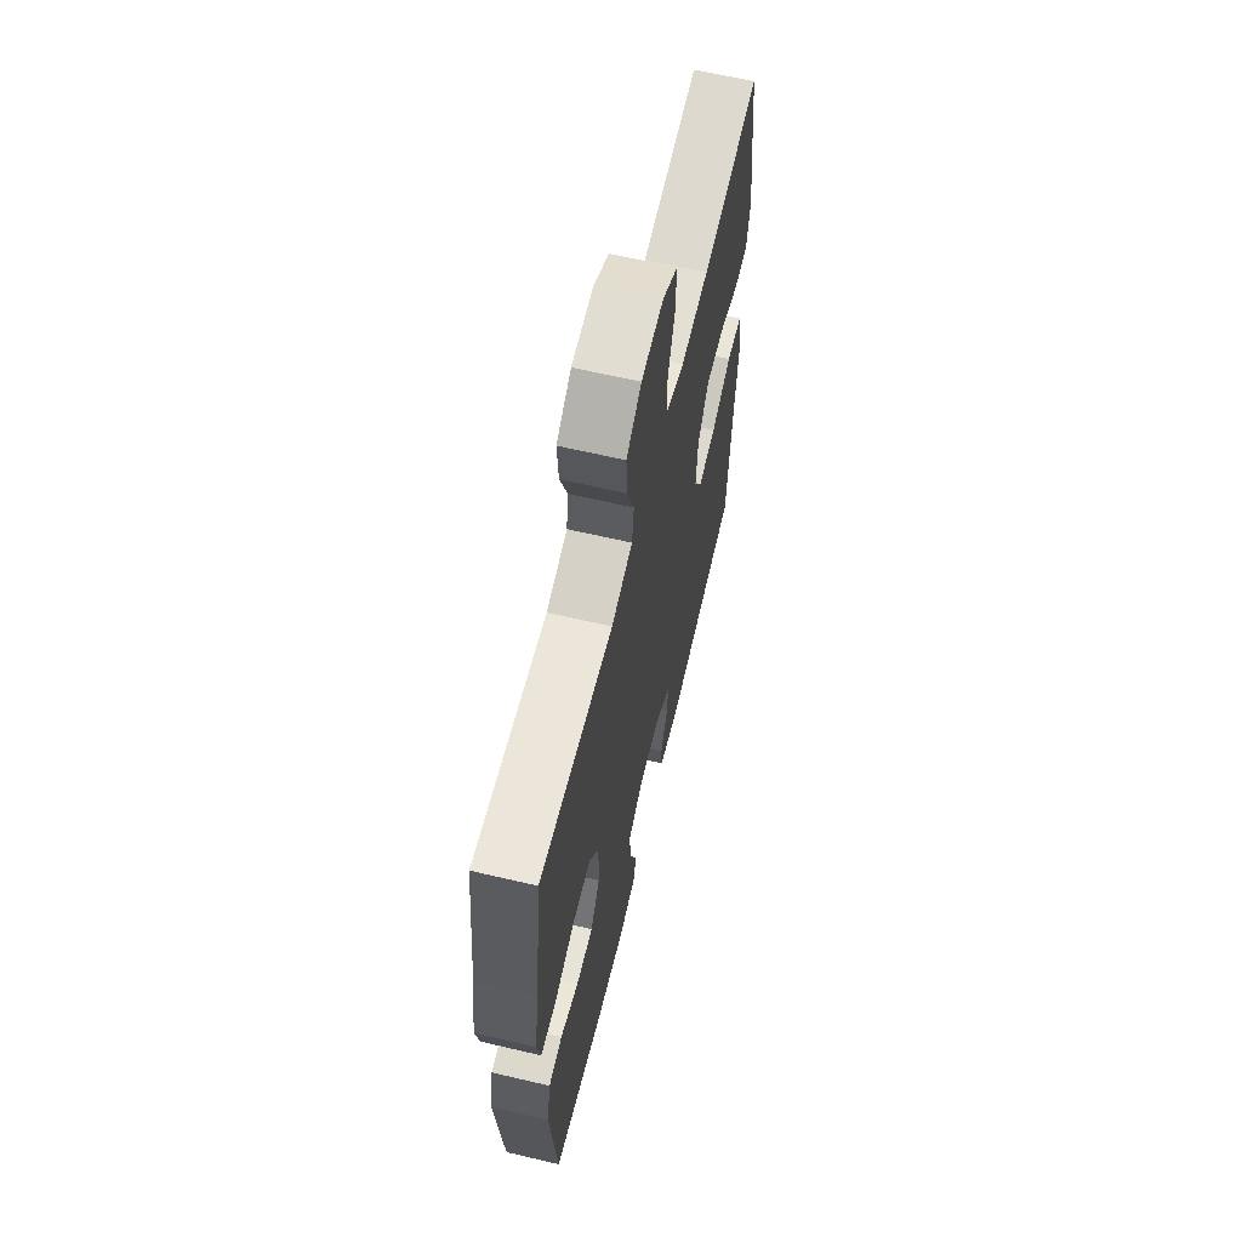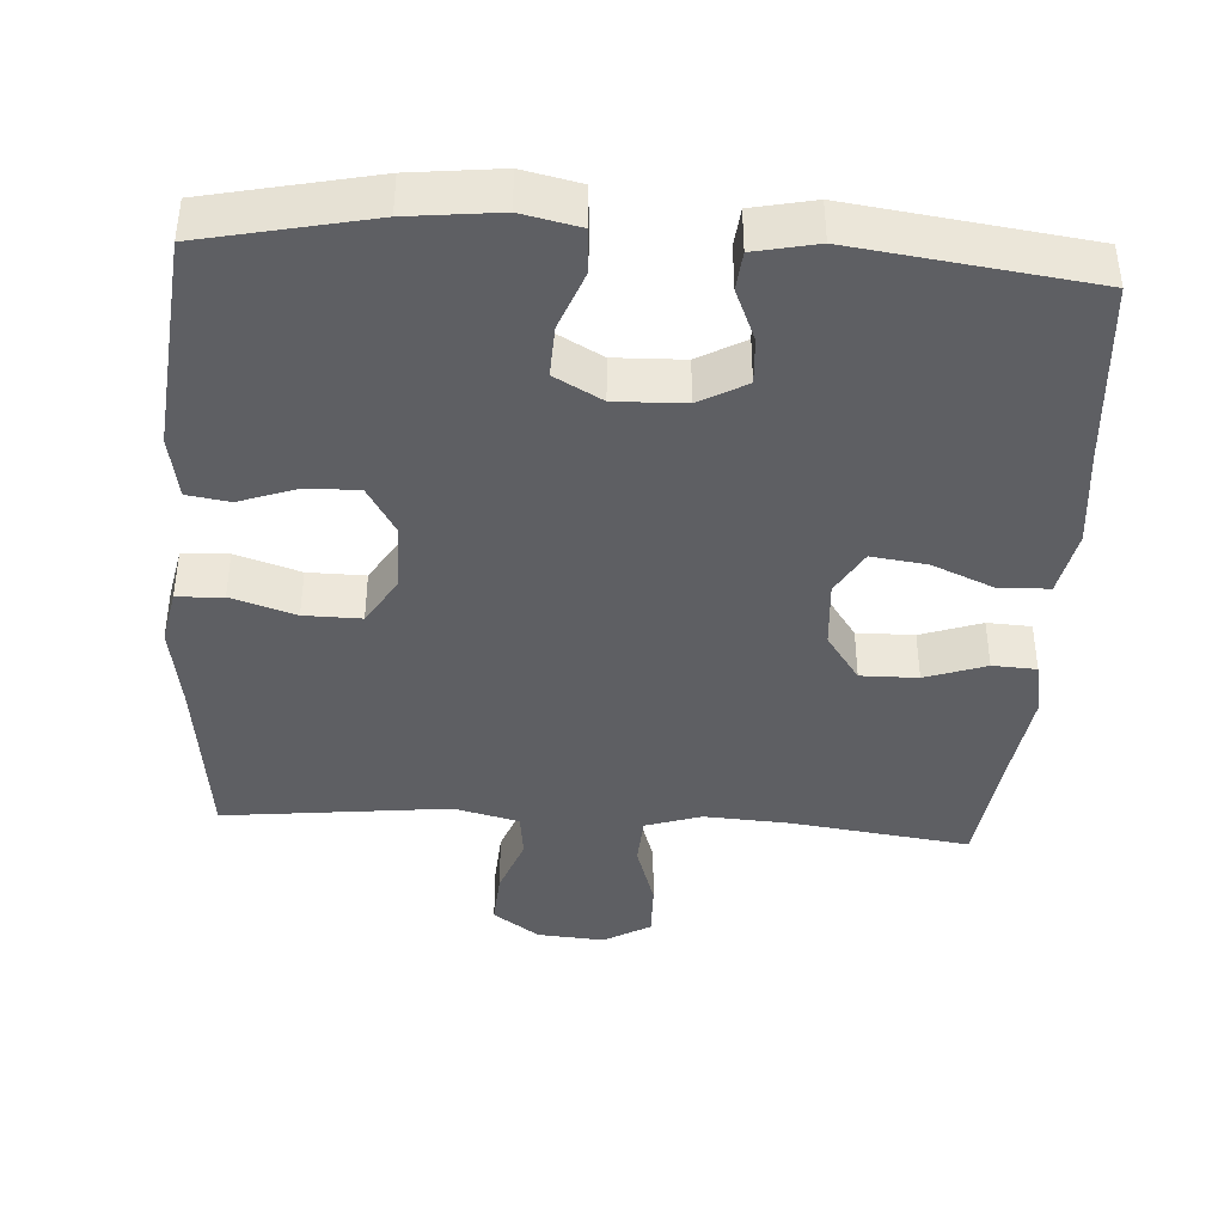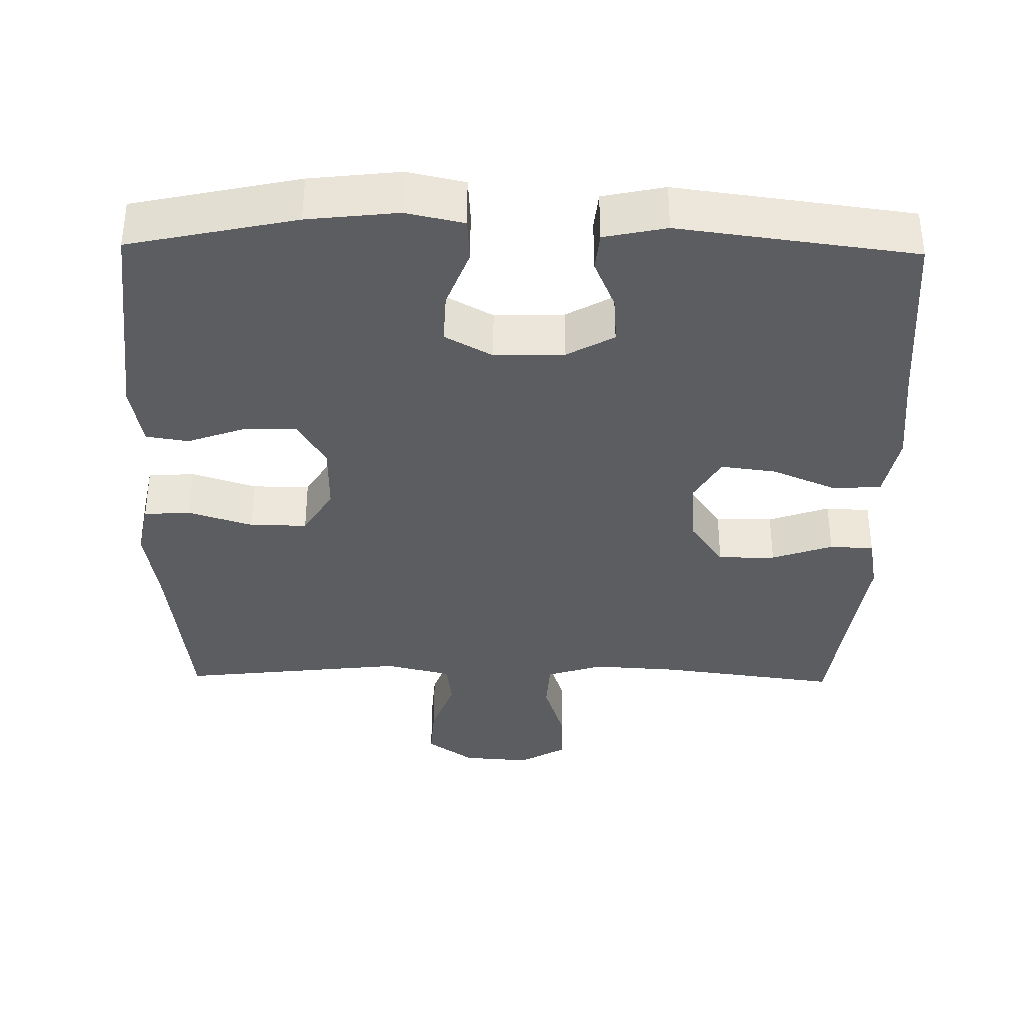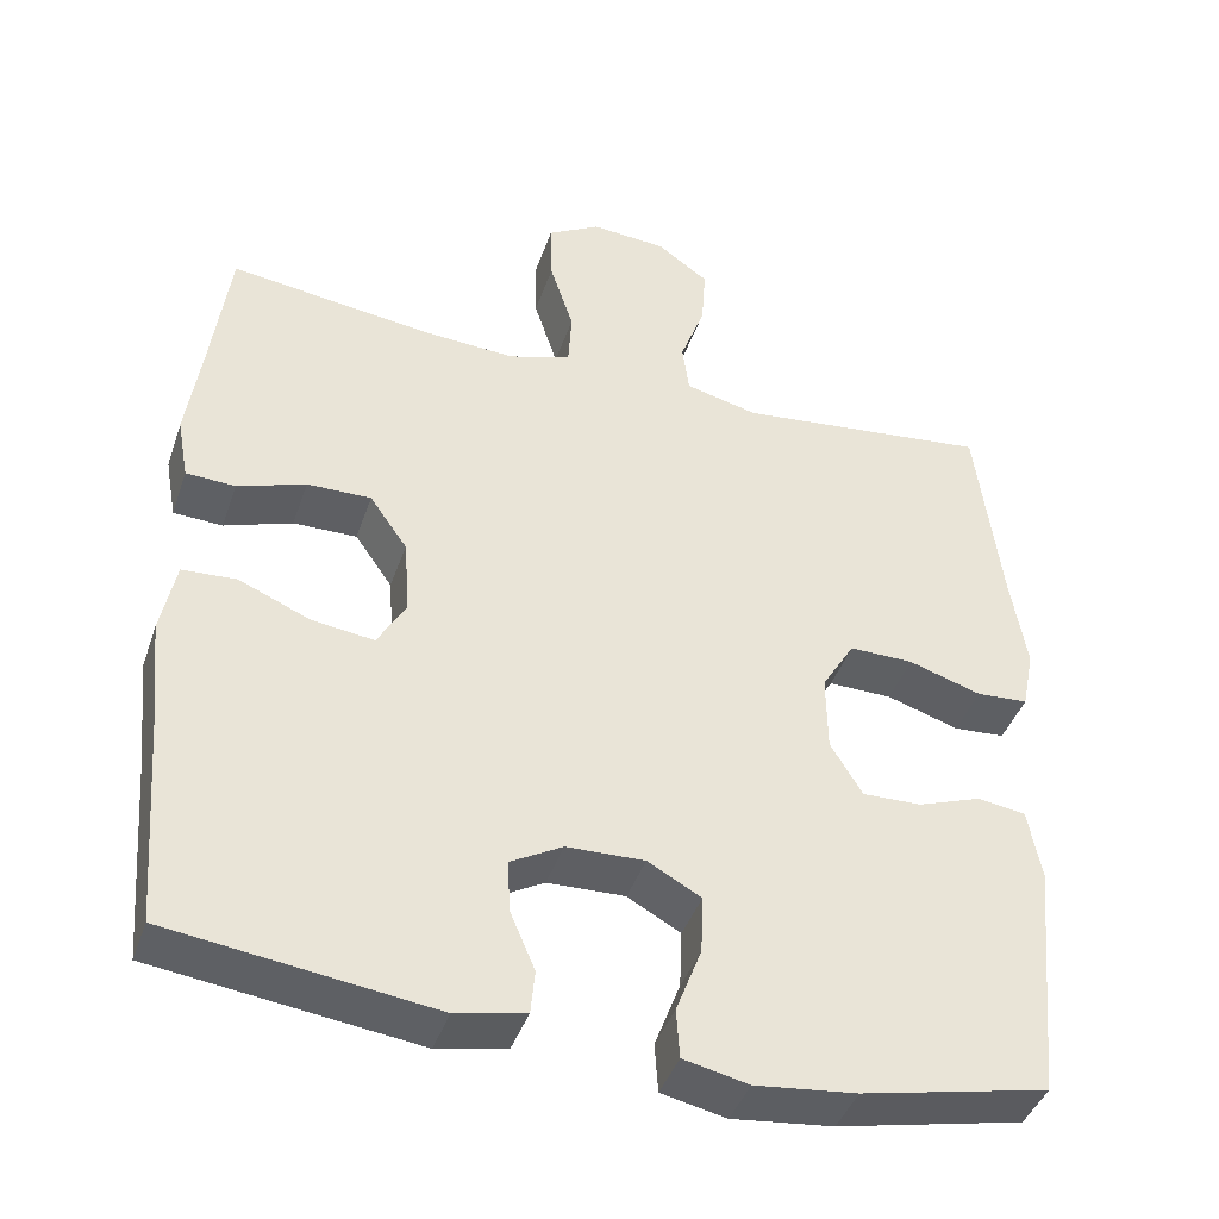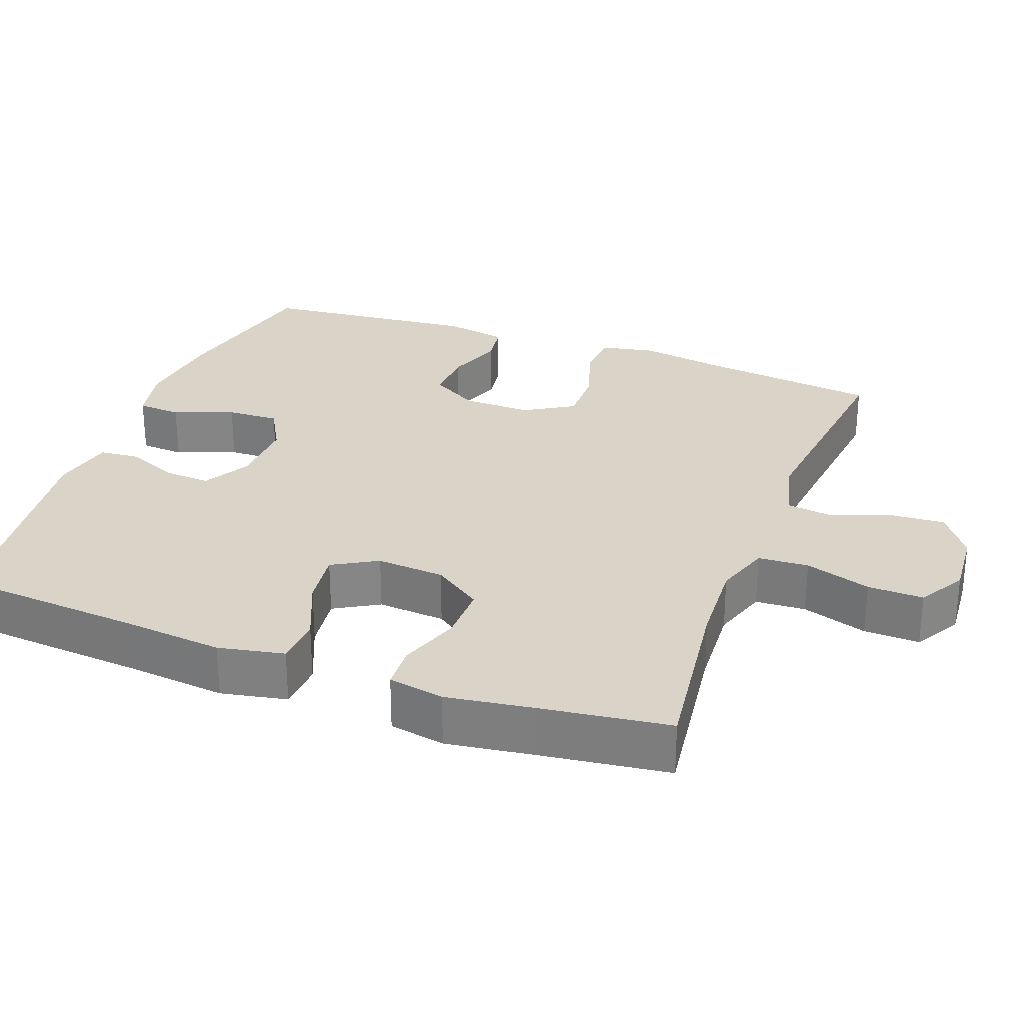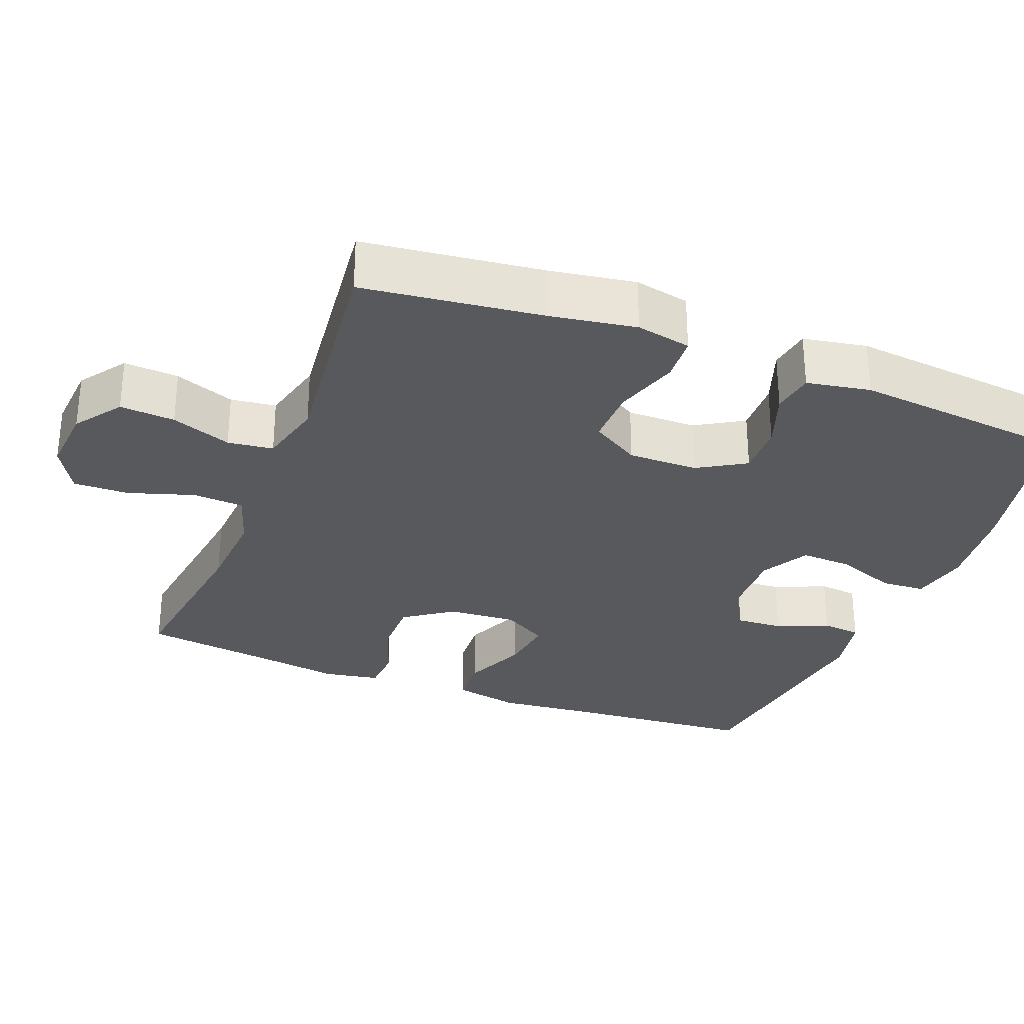
<metadata>
{"format":"obj","ext":"obj","renderer":"f3d","projection":"perspective","resolution":1024,"background":"white","views":[{"elev":63.5,"azim":103.4,"up":"+Z"},{"elev":-41.0,"azim":176.3,"up":"+Y"},{"elev":-36.4,"azim":179.0,"up":"+Y"},{"elev":-42.0,"azim":-18.3,"up":"+Z"},{"elev":28.4,"azim":-69.6,"up":"+Y"},{"elev":-30.2,"azim":68.6,"up":"+Y"}]}
</metadata>
<code>
v -0.5 0.07 -0.5
v -0.52 0.07 -0.247
v -0.534 0.07 -0.109
v -0.516 0.07 -0.019
v -0.45 0.07 -0.015
v -0.363 0.07 -0.052
v -0.287 0.07 -0.062
v -0.252 0.07 -0.001
v -0.259 0.07 0.092
v -0.305 0.07 0.158
v -0.383 0.07 0.157
v -0.466 0.07 0.128
v -0.526 0.07 0.131
v -0.54 0.07 0.207
v -0.523 0.07 0.325
v -0.5 0.07 0.5
v -0.257 0.07 0.468
v -0.139 0.07 0.461
v -0.063 0.07 0.486
v -0.059 0.07 0.555
v -0.088 0.07 0.645
v -0.09 0.07 0.721
v -0.026 0.07 0.758
v 0.066 0.07 0.751
v 0.129 0.07 0.706
v 0.124 0.07 0.631
v 0.094 0.07 0.549
v 0.102 0.07 0.487
v 0.191 0.07 0.465
v 0.5 0.07 0.5
v 0.53 0.07 0.255
v 0.549 0.07 0.139
v 0.534 0.07 0.064
v 0.471 0.07 0.06
v 0.383 0.07 0.088
v 0.305 0.07 0.089
v 0.265 0.07 0.023
v 0.266 0.07 -0.072
v 0.305 0.07 -0.137
v 0.377 0.07 -0.135
v 0.455 0.07 -0.107
v 0.513 0.07 -0.116
v 0.529 0.07 -0.203
v 0.5 0.07 -0.5
v 0.273 0.07 -0.549
v 0.15 0.07 -0.563
v 0.071 0.07 -0.546
v 0.067 0.07 -0.486
v 0.098 0.07 -0.404
v 0.101 0.07 -0.333
v 0.036 0.07 -0.297
v -0.059 0.07 -0.3
v -0.123 0.07 -0.336
v -0.119 0.07 -0.4
v -0.089 0.07 -0.471
v -0.094 0.07 -0.524
v -0.179 0.07 -0.542
v -0.5 0 -0.5
v -0.52 0 -0.247
v -0.534 0 -0.109
v -0.516 0 -0.019
v -0.45 0 -0.015
v -0.363 0 -0.052
v -0.287 0 -0.062
v -0.252 0 -0.001
v -0.259 0 0.092
v -0.305 0 0.158
v -0.383 0 0.157
v -0.466 0 0.128
v -0.526 0 0.131
v -0.54 0 0.207
v -0.523 0 0.325
v -0.5 0 0.5
v -0.257 0 0.468
v -0.139 0 0.461
v -0.063 0 0.486
v -0.059 0 0.555
v -0.088 0 0.645
v -0.09 0 0.721
v -0.026 0 0.758
v 0.066 0 0.751
v 0.129 0 0.706
v 0.124 0 0.631
v 0.094 0 0.549
v 0.102 0 0.487
v 0.191 0 0.465
v 0.5 0 0.5
v 0.53 0 0.255
v 0.549 0 0.139
v 0.534 0 0.064
v 0.471 0 0.06
v 0.383 0 0.088
v 0.305 0 0.089
v 0.265 0 0.023
v 0.266 0 -0.072
v 0.305 0 -0.137
v 0.377 0 -0.135
v 0.455 0 -0.107
v 0.513 0 -0.116
v 0.529 0 -0.203
v 0.5 0 -0.5
v 0.273 0 -0.549
v 0.15 0 -0.563
v 0.071 0 -0.546
v 0.067 0 -0.486
v 0.098 0 -0.404
v 0.101 0 -0.333
v 0.036 0 -0.297
v -0.059 0 -0.3
v -0.123 0 -0.336
v -0.119 0 -0.4
v -0.089 0 -0.471
v -0.094 0 -0.524
v -0.179 0 -0.542
f 54 55 56 57
f 53 54 57 1
f 52 53 1 2
f 51 52 2 3
f 46 47 48 49
f 46 49 50
f 45 46 50
f 44 45 50
f 43 44 50 51
f 40 41 42 43
f 39 40 43 51
f 32 33 34 35
f 31 32 35 36
f 29 30 31 36
f 28 29 36 37
f 24 25 26 27
f 24 27 28
f 23 24 28
f 20 21 22 23
f 19 20 23 28
f 18 19 28 37
f 15 16 17
f 11 12 13 14
f 10 11 14 15
f 3 4 5 6
f 3 6 7
f 38 39 51 3
f 10 15 17 18
f 9 10 18 37
f 8 9 37 38
f 38 3 7
f 7 8 38
f 114 113 112 111
f 58 114 111 110
f 59 58 110 109
f 60 59 109 108
f 106 105 104 103
f 107 106 103
f 107 103 102
f 107 102 101
f 108 107 101 100
f 100 99 98 97
f 108 100 97 96
f 92 91 90 89
f 93 92 89 88
f 93 88 87 86
f 94 93 86 85
f 84 83 82 81
f 85 84 81
f 85 81 80
f 80 79 78 77
f 85 80 77 76
f 94 85 76 75
f 74 73 72
f 71 70 69 68
f 72 71 68 67
f 63 62 61 60
f 64 63 60
f 60 108 96 95
f 75 74 72 67
f 94 75 67 66
f 95 94 66 65
f 64 60 95
f 95 65 64
f 1 58 59 2
f 2 59 60 3
f 3 60 61 4
f 4 61 62 5
f 5 62 63 6
f 6 63 64 7
f 7 64 65 8
f 8 65 66 9
f 9 66 67 10
f 10 67 68 11
f 11 68 69 12
f 12 69 70 13
f 13 70 71 14
f 14 71 72 15
f 15 72 73 16
f 16 73 74 17
f 17 74 75 18
f 18 75 76 19
f 19 76 77 20
f 20 77 78 21
f 21 78 79 22
f 22 79 80 23
f 23 80 81 24
f 24 81 82 25
f 25 82 83 26
f 26 83 84 27
f 27 84 85 28
f 28 85 86 29
f 29 86 87 30
f 30 87 88 31
f 31 88 89 32
f 32 89 90 33
f 33 90 91 34
f 34 91 92 35
f 35 92 93 36
f 36 93 94 37
f 37 94 95 38
f 38 95 96 39
f 39 96 97 40
f 40 97 98 41
f 41 98 99 42
f 42 99 100 43
f 43 100 101 44
f 44 101 102 45
f 45 102 103 46
f 46 103 104 47
f 47 104 105 48
f 48 105 106 49
f 49 106 107 50
f 50 107 108 51
f 51 108 109 52
f 52 109 110 53
f 53 110 111 54
f 54 111 112 55
f 55 112 113 56
f 56 113 114 57
f 57 114 58 1

</code>
